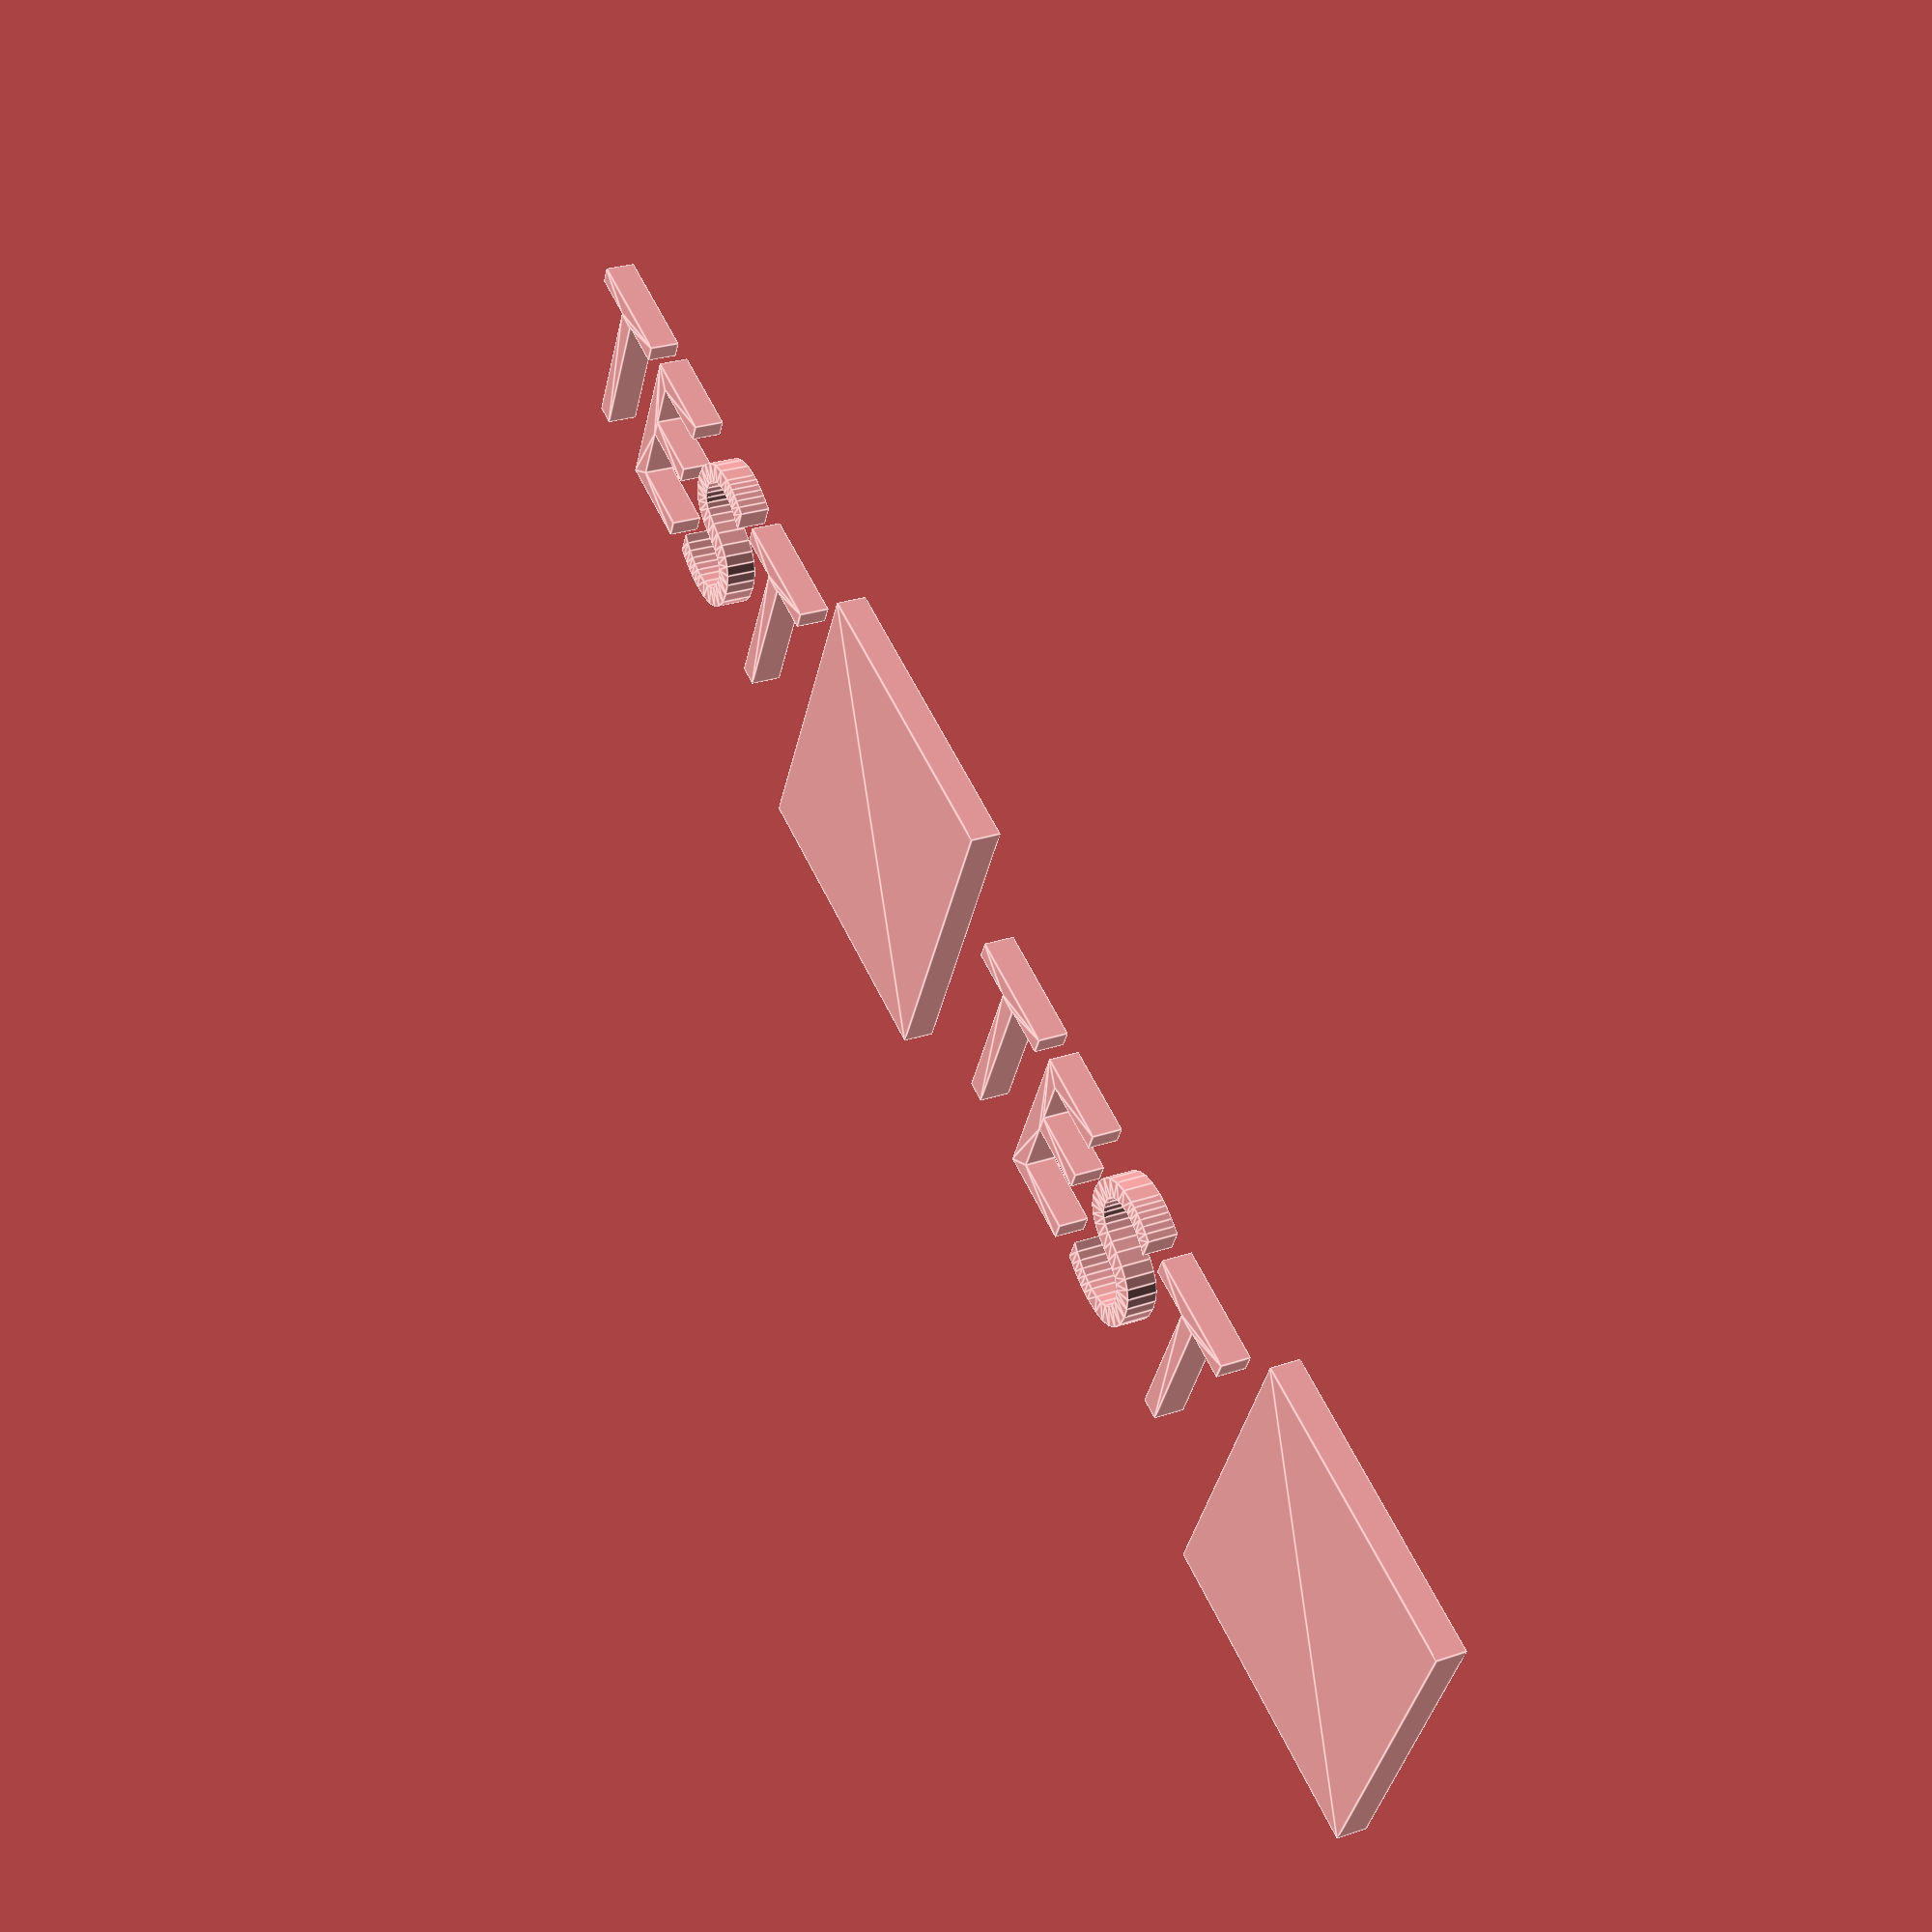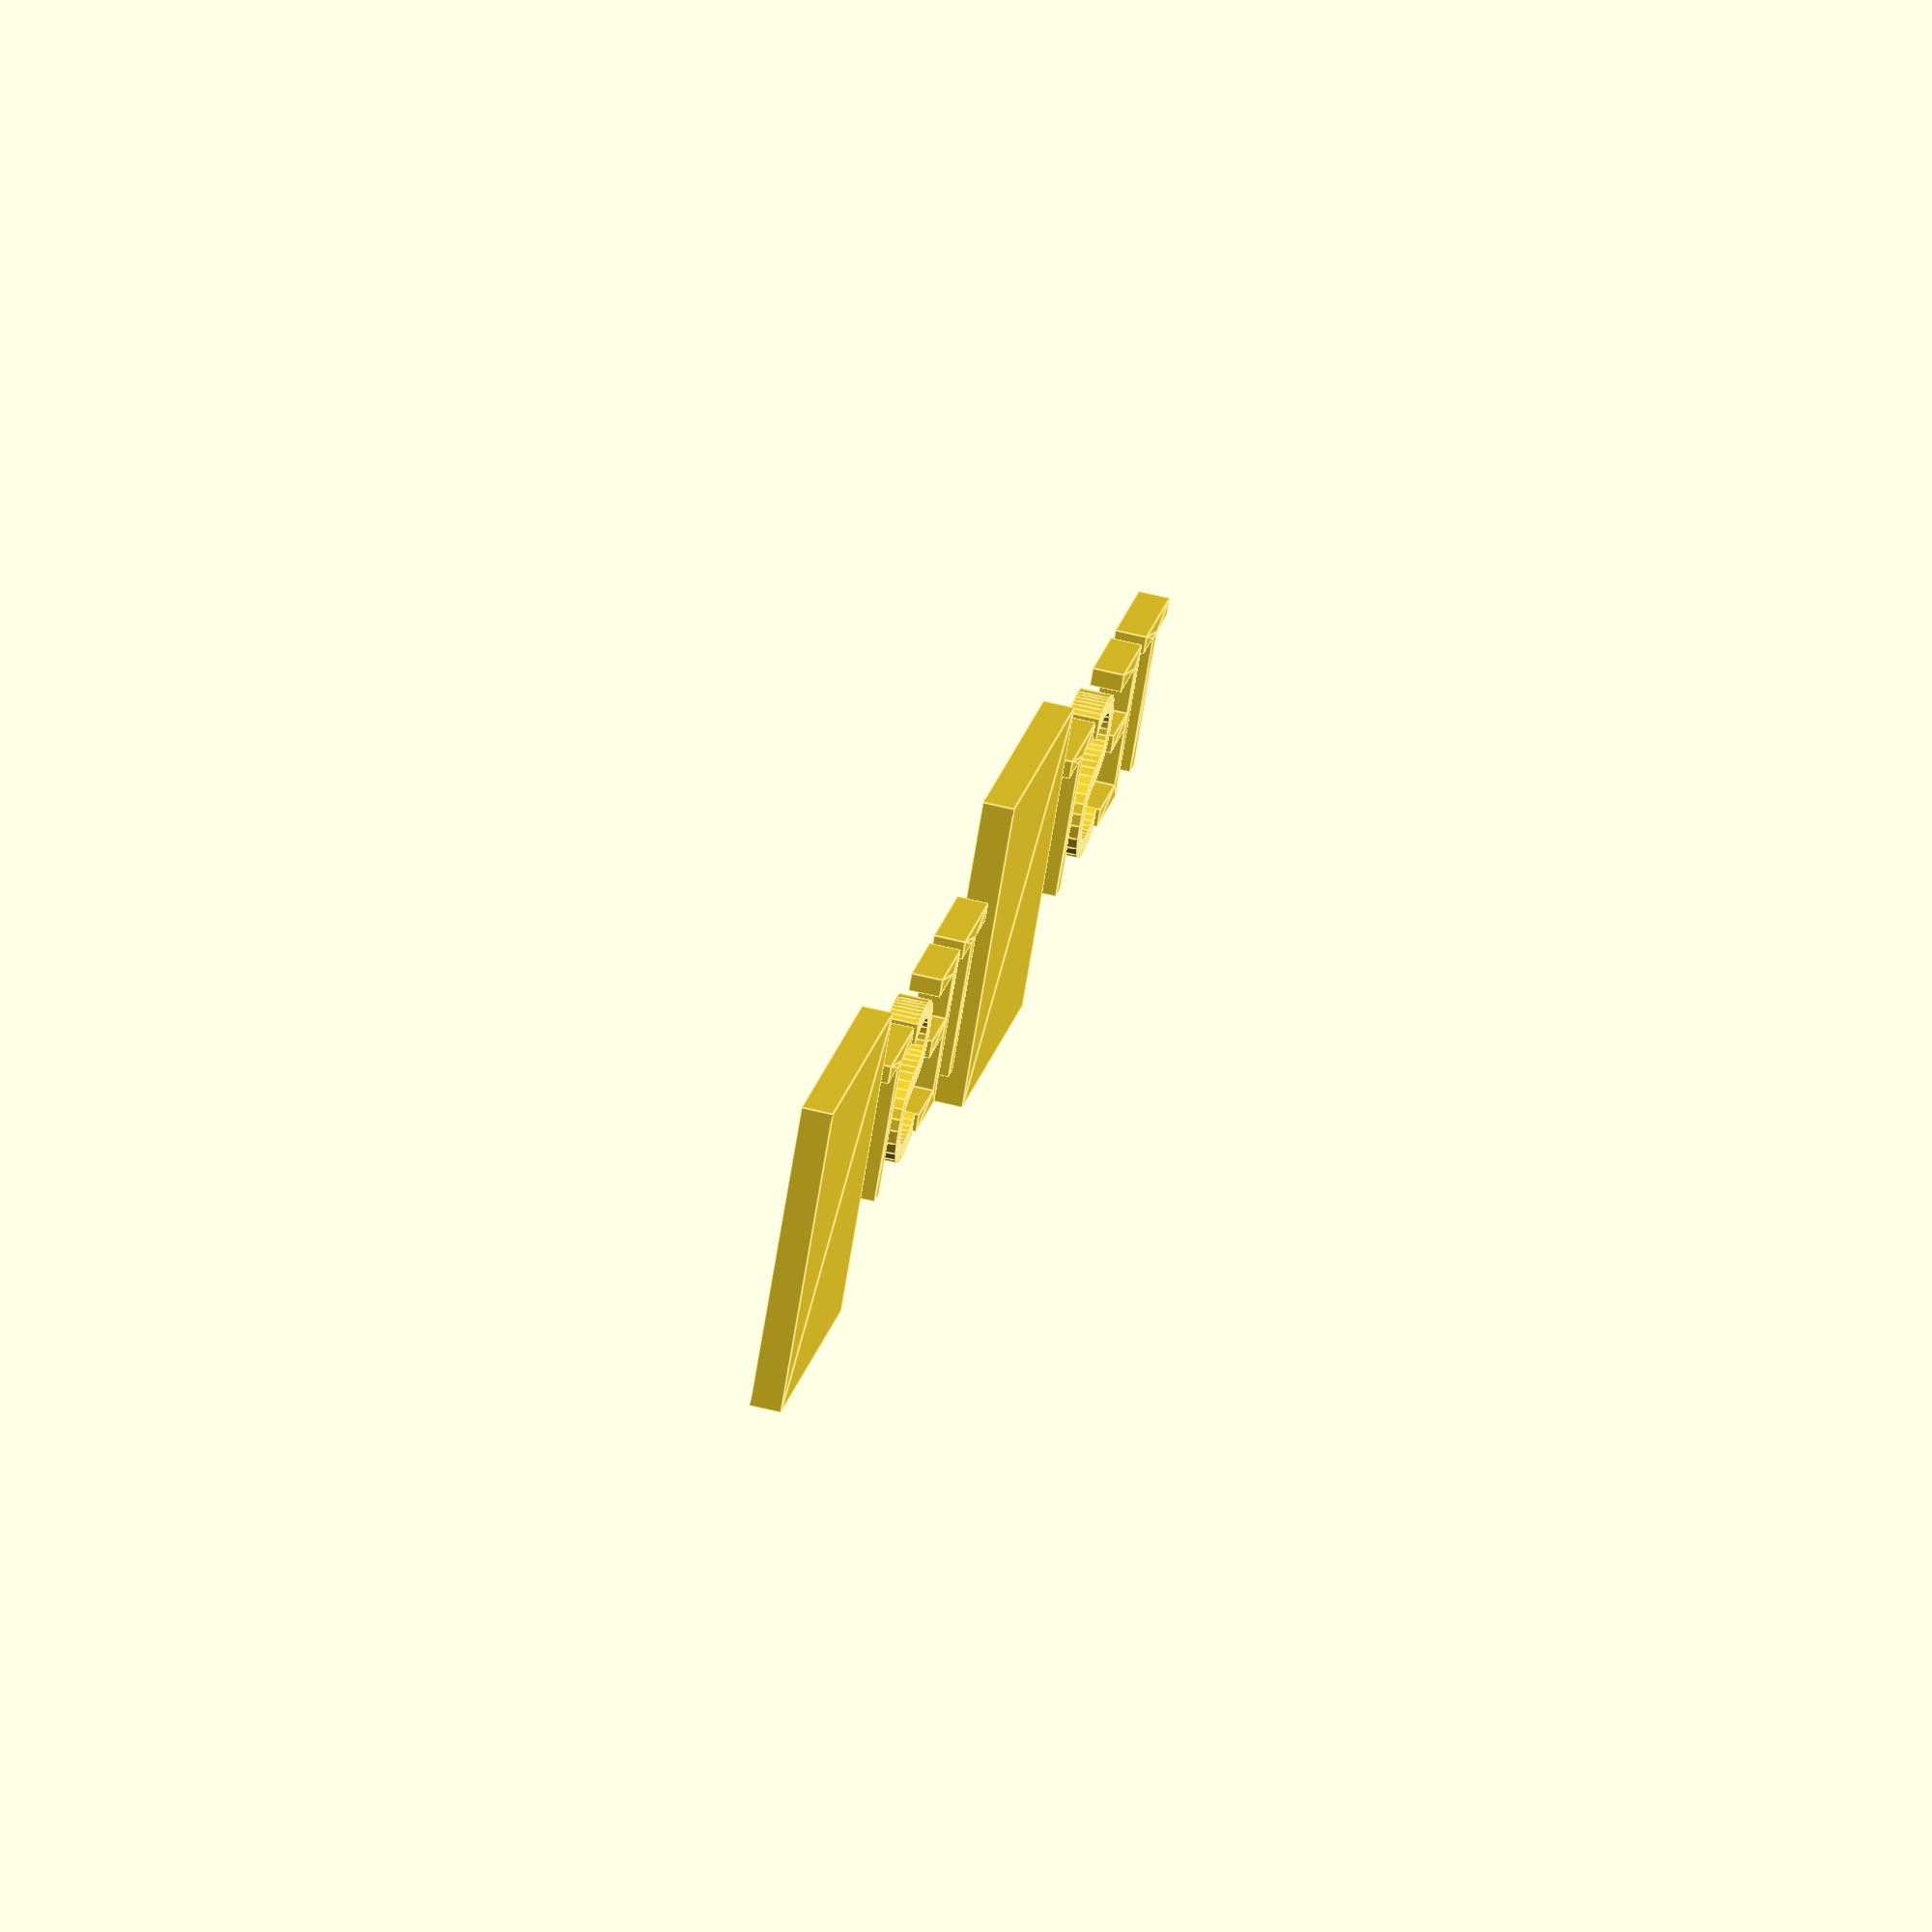
<openscad>

module test_sample() {
    translate([25, 10]) square([10, 10], center=true);

    translate([2, 10]) text(
        "TEST", 
        font="Consolas", 
        size=5, 
        halign="left ",
        valign="center"
    );
}

test_sample();
translate([30, 0]) test_sample();
</openscad>
<views>
elev=333.3 azim=26.8 roll=61.9 proj=p view=edges
elev=119.7 azim=139.3 roll=75.7 proj=o view=edges
</views>
